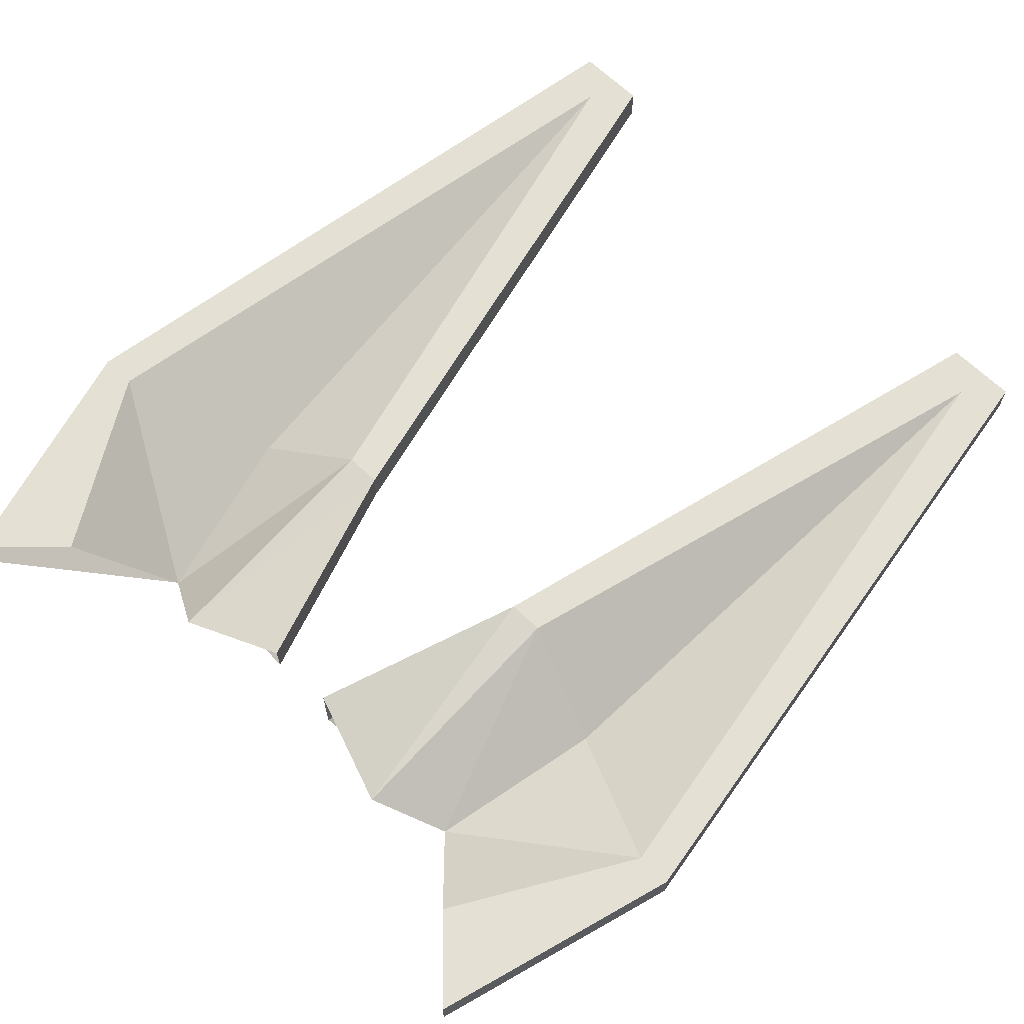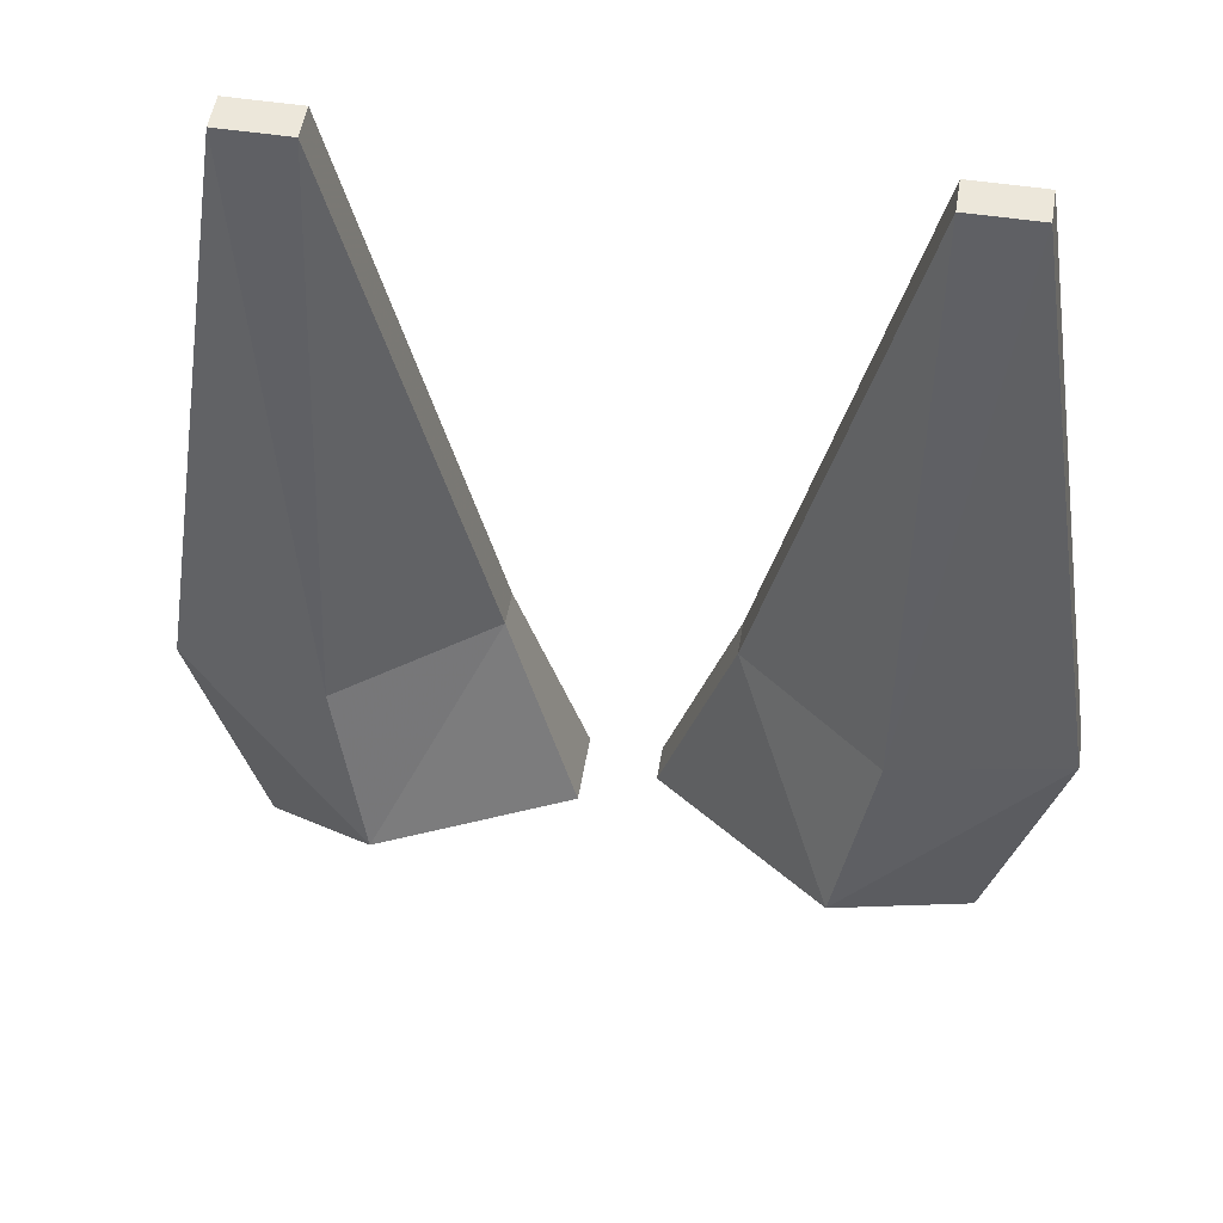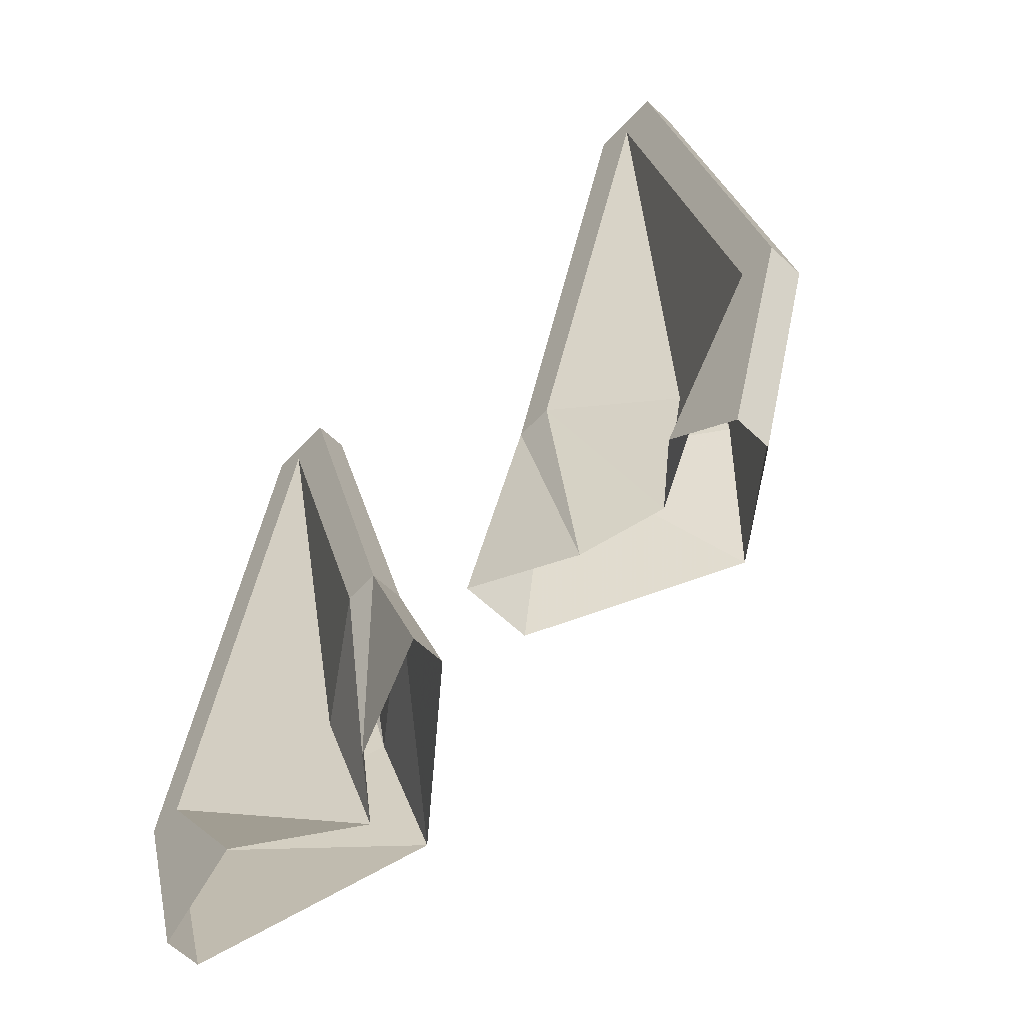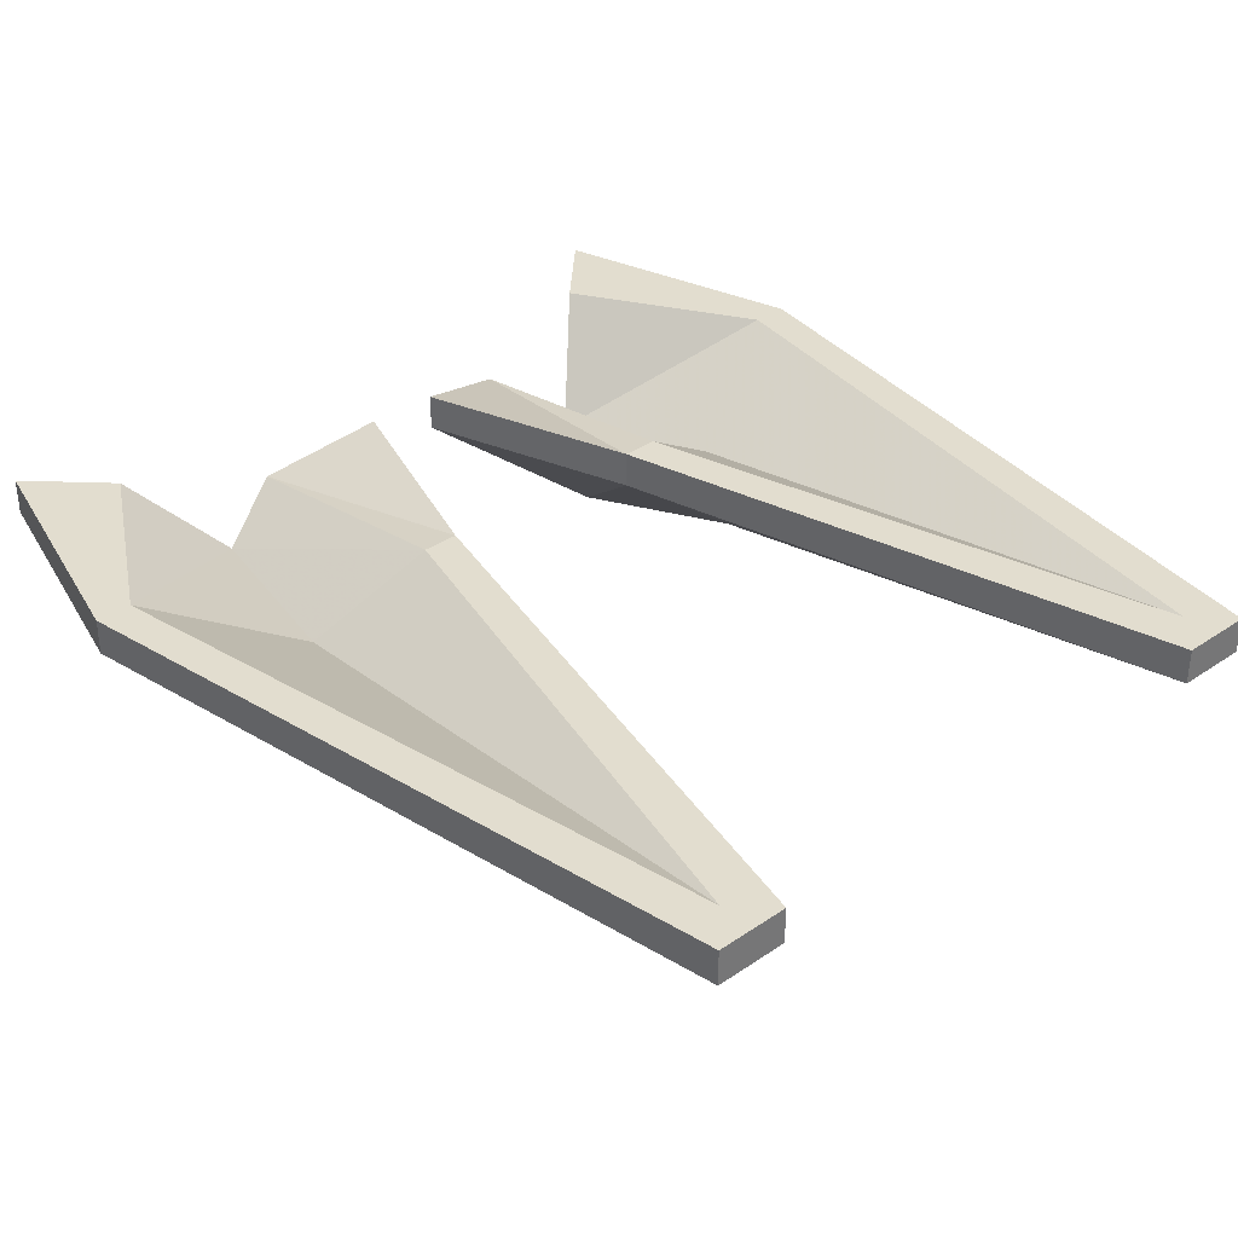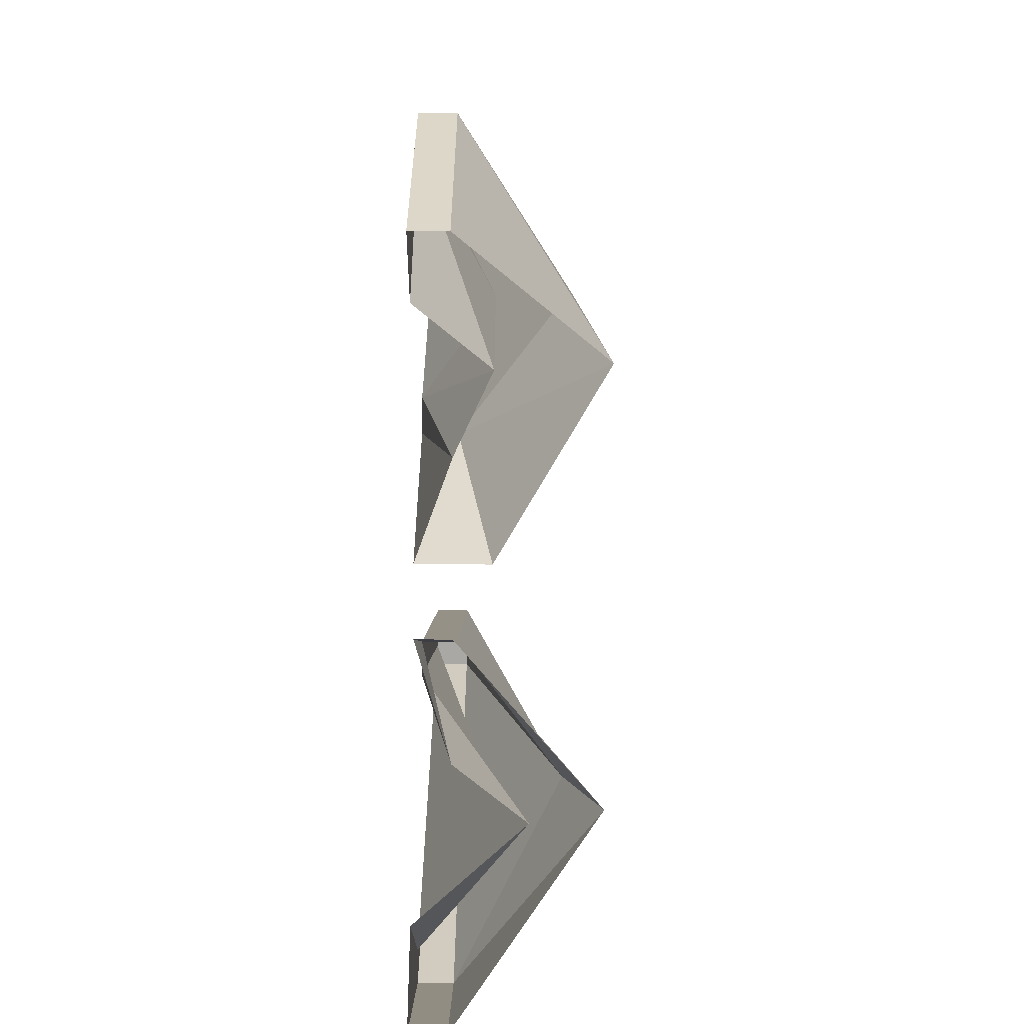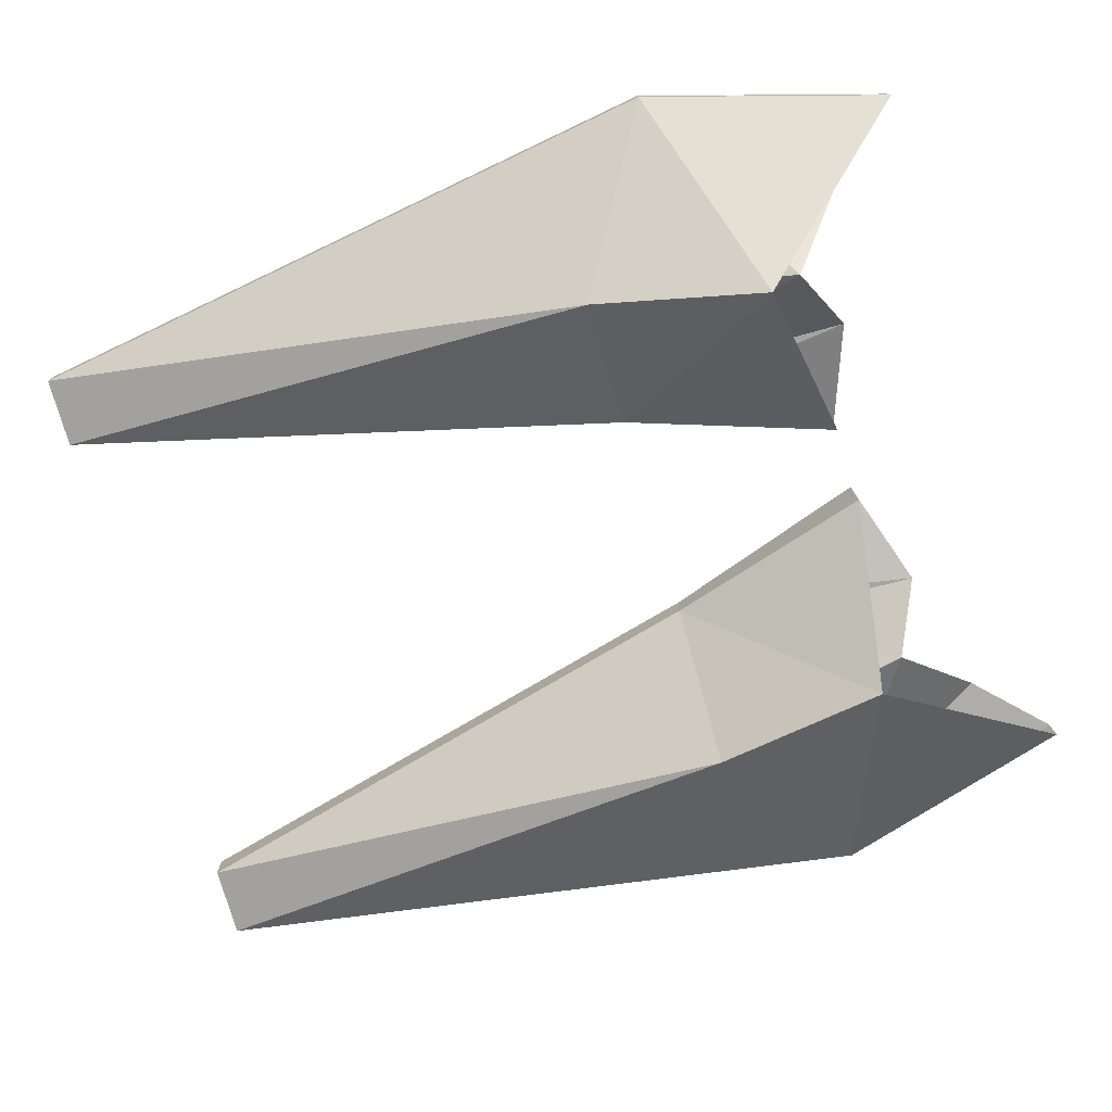
<metadata>
{"format":"obj","ext":"obj","renderer":"f3d","projection":"perspective","resolution":1024,"background":"white","views":[{"elev":65.7,"azim":-135.7,"up":"+Y"},{"elev":51.9,"azim":9.3,"up":"+Z"},{"elev":-62.9,"azim":-133.4,"up":"+Z"},{"elev":35.0,"azim":-42.3,"up":"+Y"},{"elev":-75.2,"azim":-90.6,"up":"+Z"},{"elev":-77.4,"azim":106.4,"up":"+Y"}]}
</metadata>
<code>
v 0.0625 0.02344 0.1016
v 0.07812 0.02344 0.1016
v 0.0625 0 -0.02344
v 0.03125 0.02344 -0.02344
v 0.0625 0.03125 0.1016
v 0.07812 0.03125 0.1016
v 0.1016 0.02344 -0.04688
v 0.05469 -0.007812 -0.0625
v 0.01562 0.02344 -0.07031
v 0.03125 0.03125 -0.02344
v 0.03906 0.03125 -0.02344
v 0.07031 0.03125 0.09375
v 0.1016 0.03125 -0.04688
v 0.08594 0.02344 -0.1016
v 0.09375 0.03125 -0.04688
v 0.08594 0.03125 -0.1016
v 0.01562 0.03125 -0.07031
v 0.03906 0.02344 -0.07812
v 0.05469 0.007812 -0.07031
v 0.0625 0.01562 -0.03125
v 0.07031 0.03125 -0.08594
v -0.04688 0 -0.02344
v -0.0625 0.02344 0.1016
v -0.04688 0.02344 0.1016
v -0.01562 0.02344 -0.02344
v -0.03906 -0.007812 -0.0625
v -0.08594 0.02344 -0.04688
v -0.0625 0.03125 0.1016
v -0.04688 0.03125 0.1016
v -0.01562 0.03125 -0.02344
v 0 0.01562 -0.07031
v -0.07031 0.02344 -0.1016
v -0.08594 0.03125 -0.04688
v -0.05469 0.03125 0.09375
v -0.02344 0.03125 -0.02344
v -0.02344 0.02344 -0.07812
v 0 0.03125 -0.07031
v -0.07812 0.03125 -0.04688
v -0.04688 0.01562 -0.03125
v -0.03906 0.01562 -0.07031
v -0.07031 0.03125 -0.1016
v -0.05469 0.03125 -0.08594
f 1 2 3
f 1 3 4
f 1 4 5
f 1 5 2
f 2 5 6
f 2 6 7
f 2 7 3
f 3 7 8
f 3 8 4
f 4 8 9
f 4 9 10
f 4 10 5
f 5 10 11
f 5 11 12
f 5 12 6
f 6 12 13
f 6 13 7
f 7 13 14
f 7 14 8
f 12 15 13
f 13 15 16
f 13 16 14
f 10 17 18
f 10 18 11
f 11 18 19
f 11 19 20
f 11 20 12
f 12 20 15
f 15 20 19
f 15 19 21
f 15 21 16
f 10 9 17
f 22 23 24
f 22 24 25
f 22 25 26
f 22 26 27
f 22 27 23
f 23 27 28
f 23 28 29
f 23 29 24
f 24 29 25
f 25 29 30
f 25 30 31
f 25 31 26
f 26 32 27
f 27 32 33
f 27 33 28
f 28 33 34
f 28 34 29
f 29 34 35
f 29 35 30
f 30 35 36
f 30 36 37
f 30 37 31
f 33 38 34
f 34 38 39
f 34 39 35
f 35 39 40
f 35 40 36
f 41 42 38
f 41 38 33
f 41 33 32
f 38 42 40
f 38 40 39

</code>
